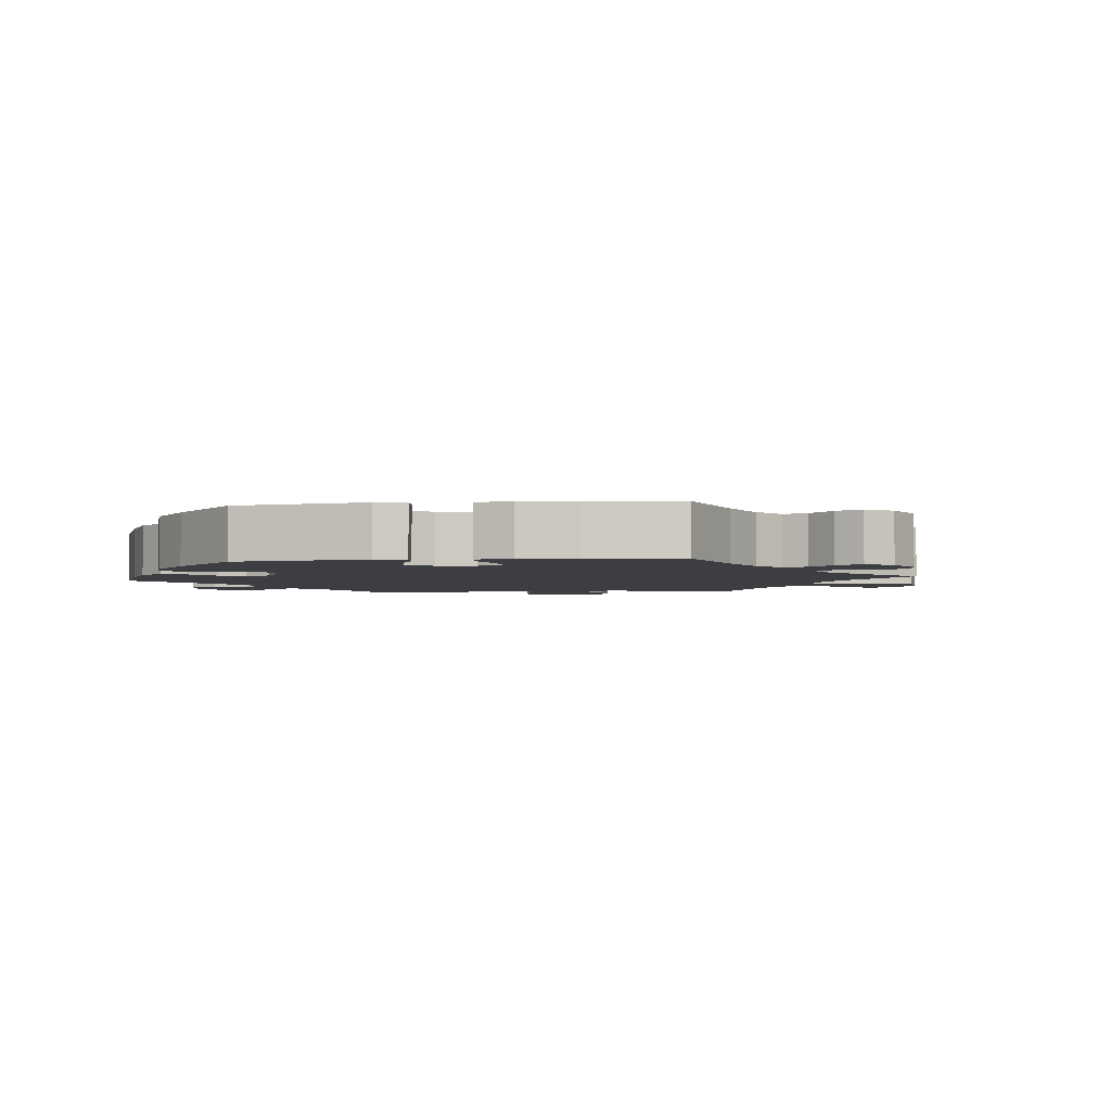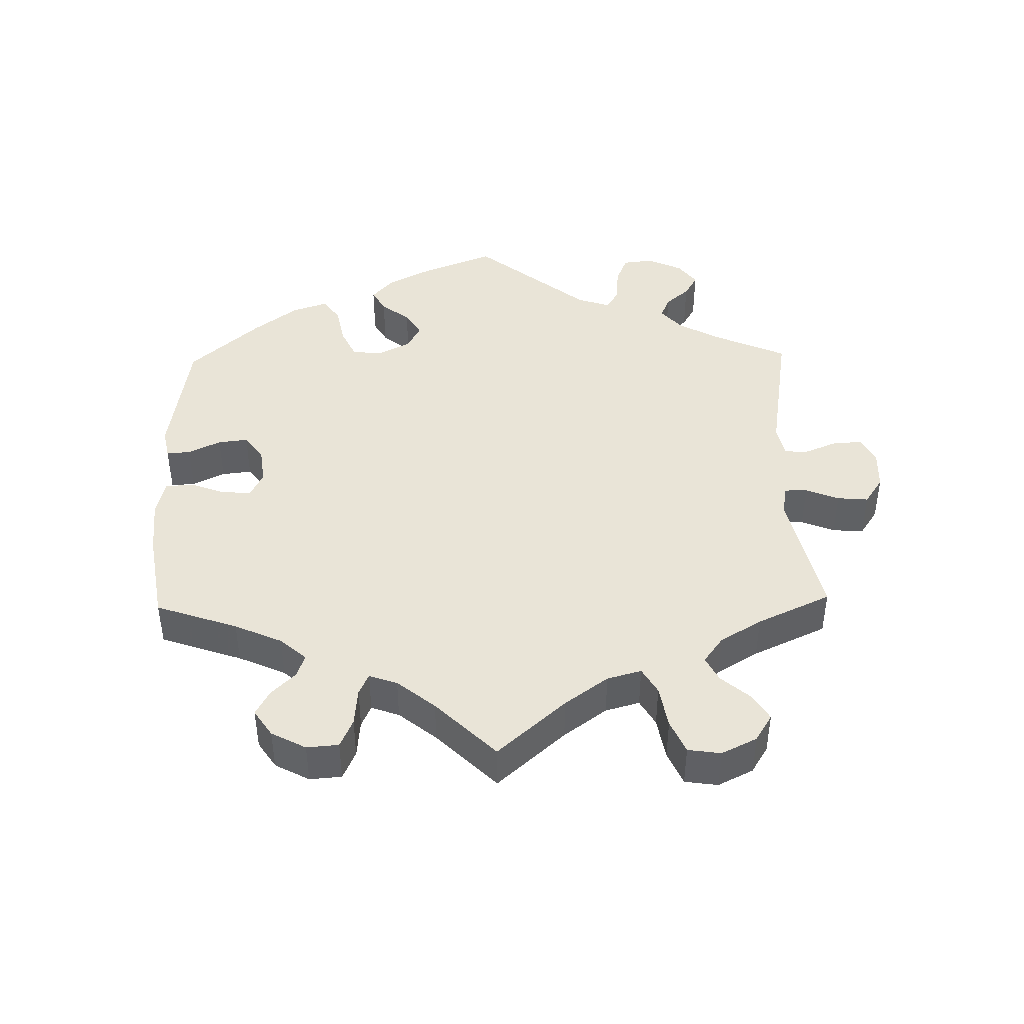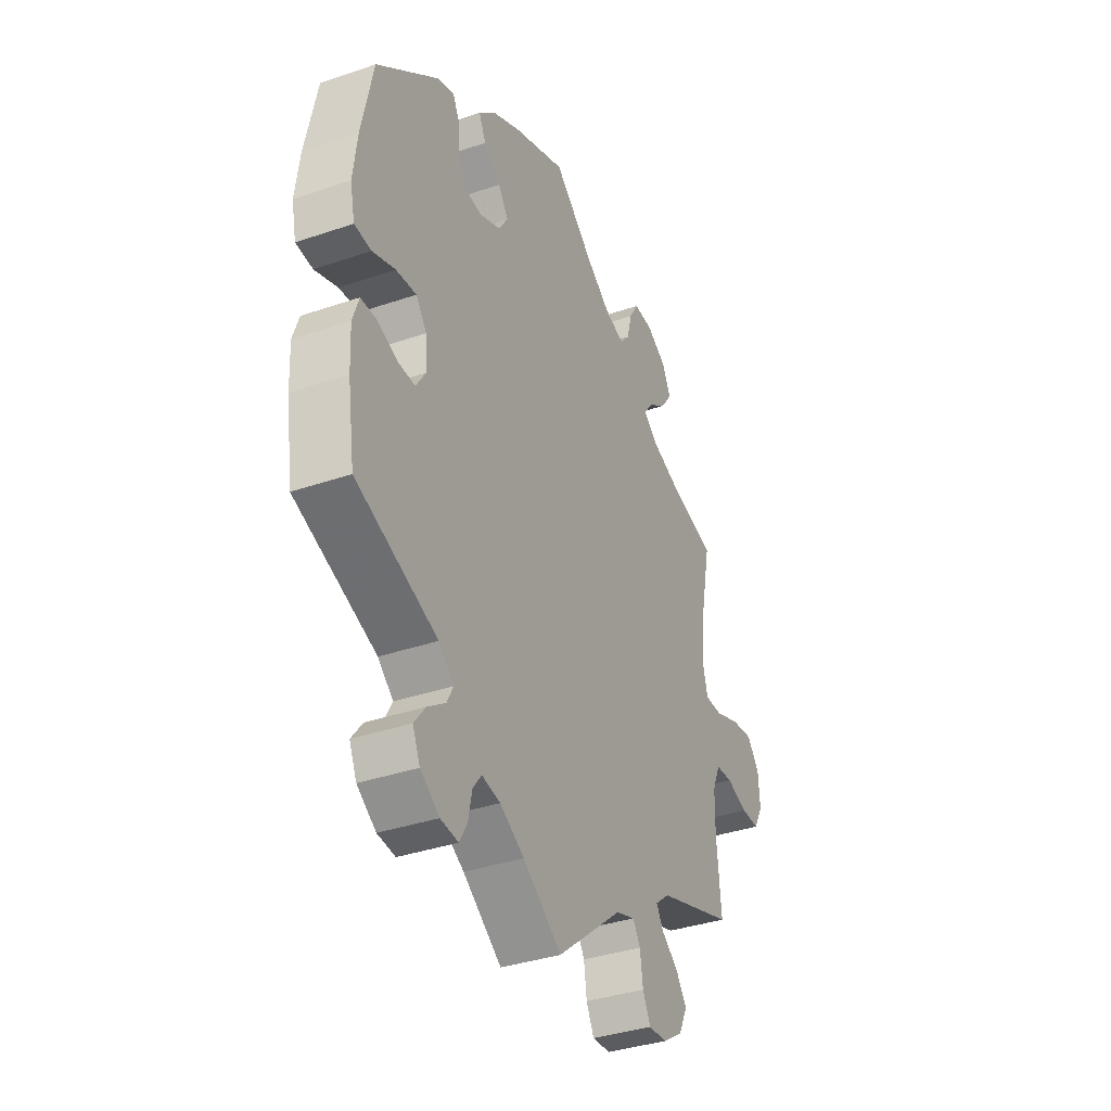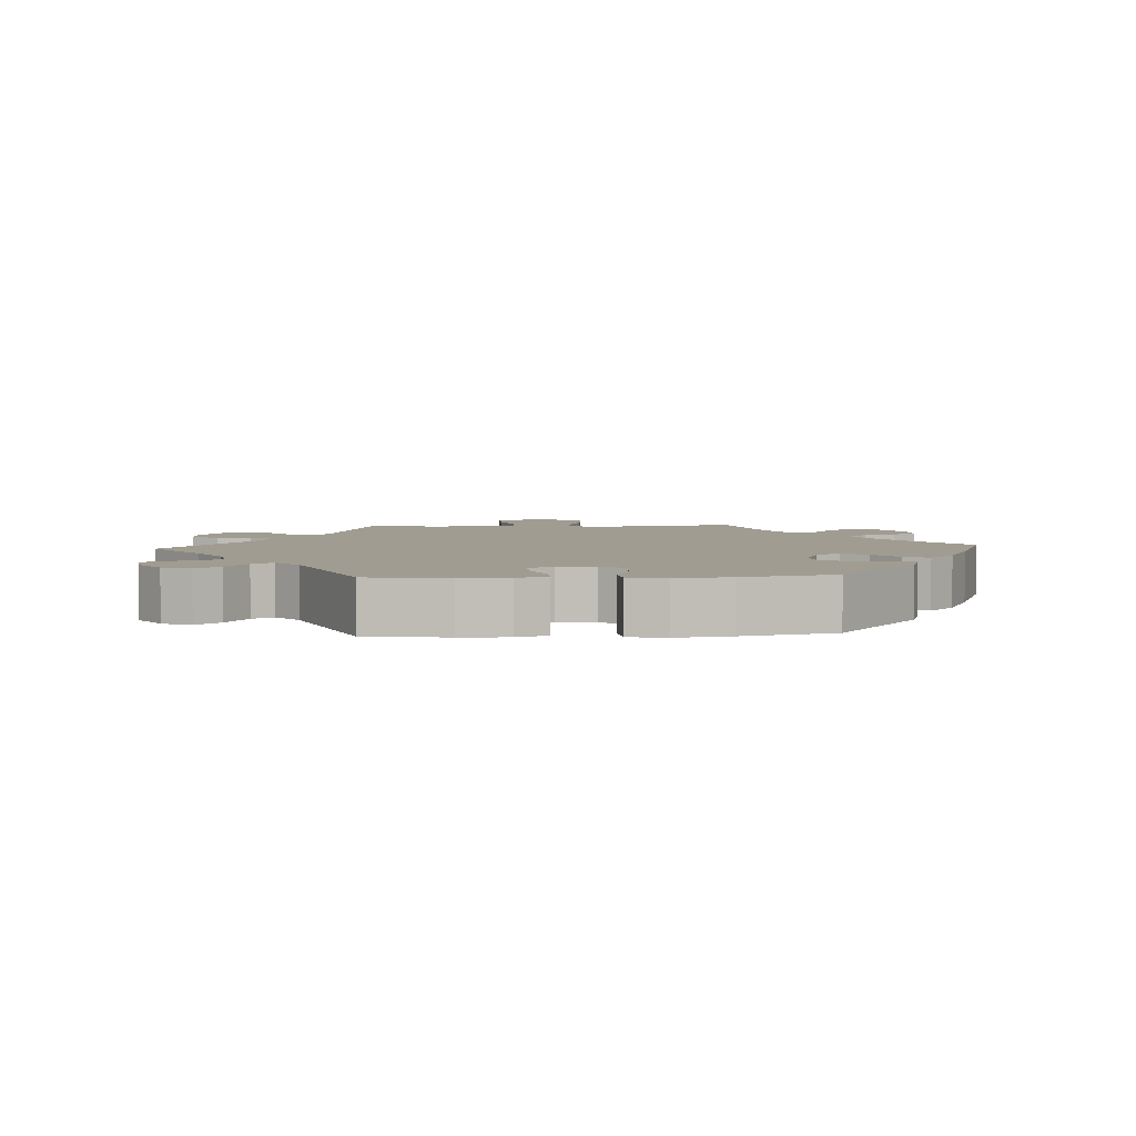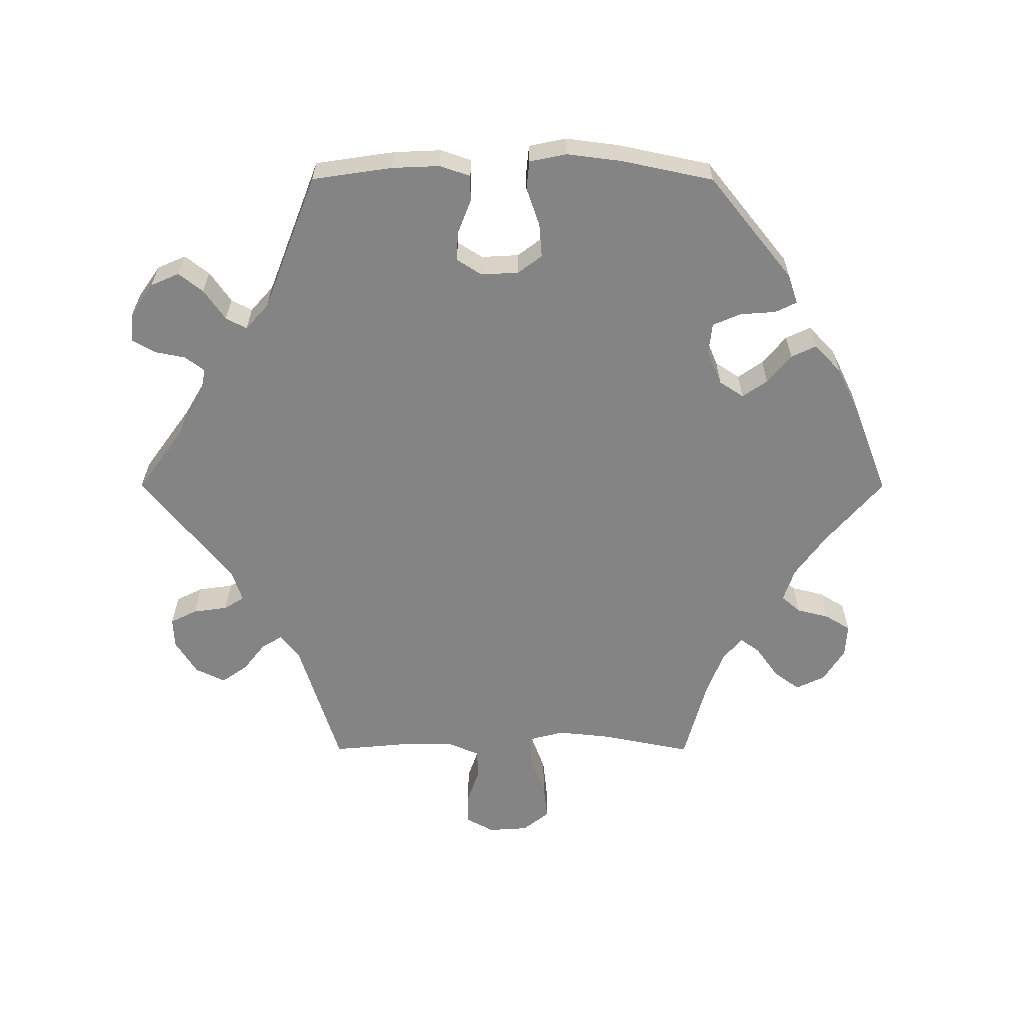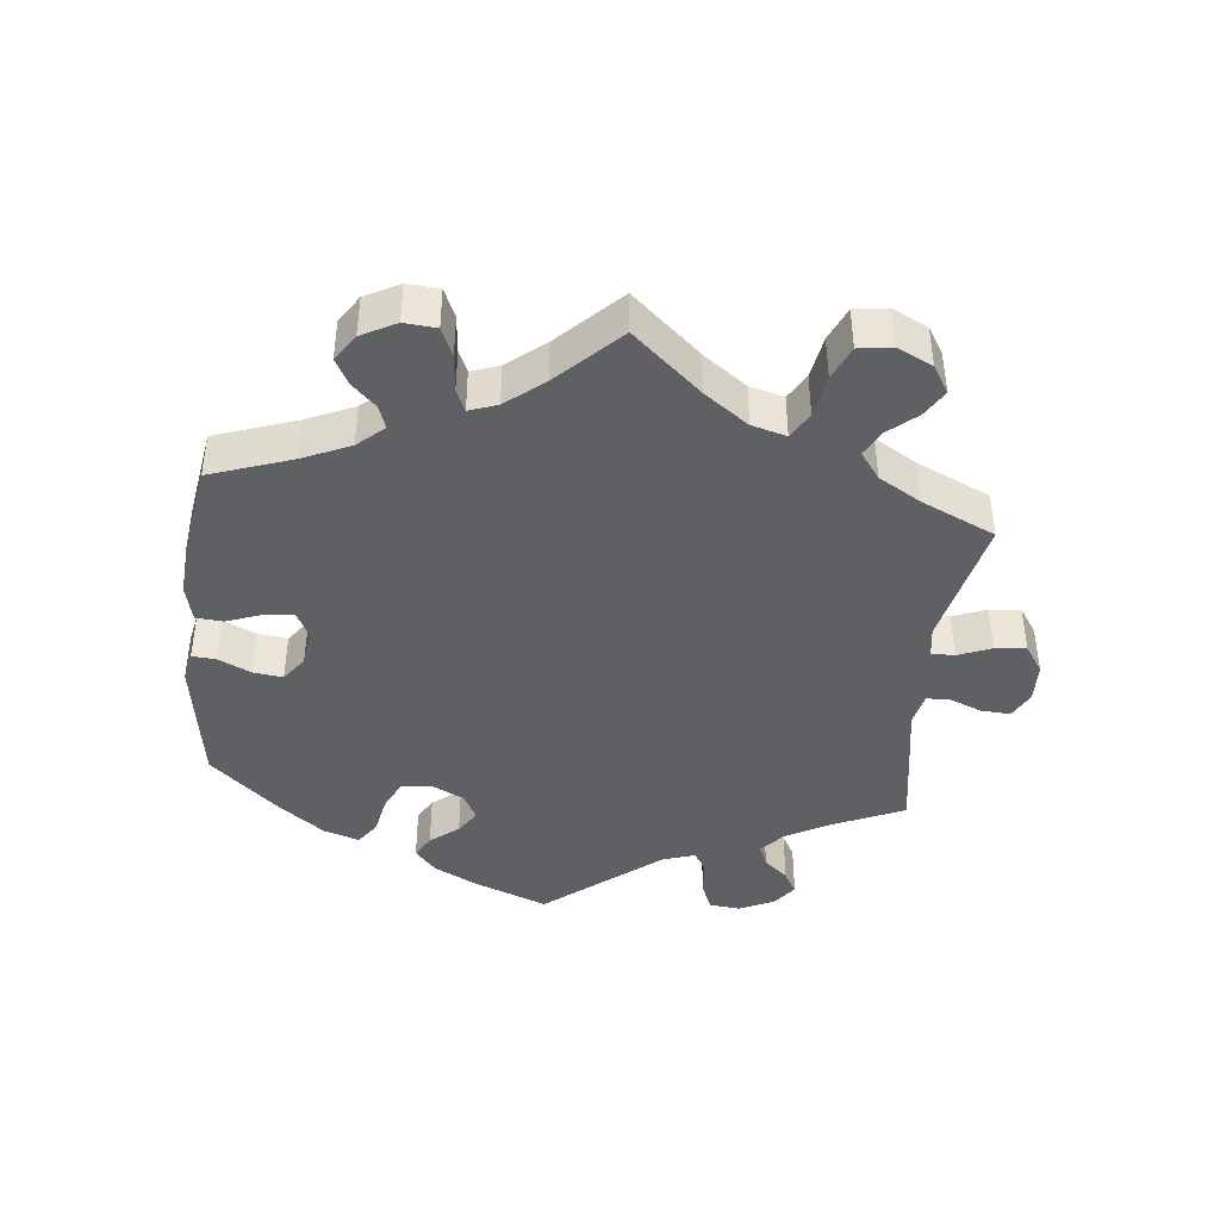
<metadata>
{"format":"obj","ext":"obj","renderer":"f3d","projection":"perspective","resolution":1024,"background":"white","views":[{"elev":-3.2,"azim":-23.0,"up":"+Y"},{"elev":43.5,"azim":58.7,"up":"+Y"},{"elev":-36.2,"azim":-65.8,"up":"+Z"},{"elev":4.5,"azim":-94.0,"up":"+Y"},{"elev":-61.3,"azim":-90.1,"up":"+Y"},{"elev":-42.1,"azim":53.9,"up":"+Y"}]}
</metadata>
<code>
v -0.352 0.07 0.409
v -0.31 0.07 0.423
v -0.295 0.07 0.392
v -0.291 0.07 0.34
v -0.274 0.07 0.3
v -0.229 0.07 0.295
v -0.179 0.07 0.316
v -0.156 0.07 0.351
v -0.181 0.07 0.387
v -0.222 0.07 0.421
v -0.239 0.07 0.457
v -0.199 0.07 0.495
v -0.127 0.07 0.53
v -0.001 0.07 0.578
v 0.094 0.07 0.496
v 0.155 0.07 0.452
v 0.203 0.07 0.436
v 0.226 0.07 0.463
v 0.238 0.07 0.51
v 0.26 0.07 0.546
v 0.307 0.07 0.543
v 0.355 0.07 0.513
v 0.375 0.07 0.471
v 0.348 0.07 0.434
v 0.303 0.07 0.402
v 0.283 0.07 0.374
v 0.316 0.07 0.346
v 0.382 0.07 0.321
v 0.5 0.07 0.289
v 0.474 0.07 0.16
v 0.466 0.07 0.083
v 0.479 0.07 0.033
v 0.523 0.07 0.033
v 0.582 0.07 0.055
v 0.635 0.07 0.061
v 0.665 0.07 0.023
v 0.669 0.07 -0.034
v 0.647 0.07 -0.075
v 0.602 0.07 -0.074
v 0.55 0.07 -0.056
v 0.509 0.07 -0.058
v 0.49 0.07 -0.102
v 0.489 0.07 -0.172
v 0.5 0.07 -0.289
v 0.314 0.07 -0.348
v 0.279 0.07 -0.376
v 0.296 0.07 -0.405
v 0.337 0.07 -0.437
v 0.363 0.07 -0.474
v 0.342 0.07 -0.517
v 0.293 0.07 -0.548
v 0.249 0.07 -0.55
v 0.23 0.07 -0.512
v 0.223 0.07 -0.462
v 0.205 0.07 -0.433
v 0.159 0.07 -0.448
v 0 0.07 -0.578
v -0.094 0.07 -0.51
v -0.153 0.07 -0.475
v -0.198 0.07 -0.466
v -0.219 0.07 -0.494
v -0.228 0.07 -0.539
v -0.247 0.07 -0.572
v -0.29 0.07 -0.567
v -0.336 0.07 -0.535
v -0.354 0.07 -0.494
v -0.327 0.07 -0.459
v -0.283 0.07 -0.428
v -0.267 0.07 -0.398
v -0.304 0.07 -0.365
v -0.501 0.07 -0.289
v -0.518 0.07 -0.174
v -0.521 0.07 -0.105
v -0.506 0.07 -0.061
v -0.468 0.07 -0.061
v -0.419 0.07 -0.08
v -0.377 0.07 -0.082
v -0.354 0.07 -0.046
v -0.357 0.07 0.008
v -0.383 0.07 0.043
v -0.432 0.07 0.039
v -0.487 0.07 0.02
v -0.528 0.07 0.024
v -0.539 0.07 0.077
v -0.529 0.07 0.156
v -0.501 0.07 0.289
v -0.352 0 0.409
v -0.31 0 0.423
v -0.295 0 0.392
v -0.291 0 0.34
v -0.274 0 0.3
v -0.229 0 0.295
v -0.179 0 0.316
v -0.156 0 0.351
v -0.181 0 0.387
v -0.222 0 0.421
v -0.239 0 0.457
v -0.199 0 0.495
v -0.127 0 0.53
v -0.001 0 0.578
v 0.094 0 0.496
v 0.155 0 0.452
v 0.203 0 0.436
v 0.226 0 0.463
v 0.238 0 0.51
v 0.26 0 0.546
v 0.307 0 0.543
v 0.355 0 0.513
v 0.375 0 0.471
v 0.348 0 0.434
v 0.303 0 0.402
v 0.283 0 0.374
v 0.316 0 0.346
v 0.382 0 0.321
v 0.5 0 0.289
v 0.474 0 0.16
v 0.466 0 0.083
v 0.479 0 0.033
v 0.523 0 0.033
v 0.582 0 0.055
v 0.635 0 0.061
v 0.665 0 0.023
v 0.669 0 -0.034
v 0.647 0 -0.075
v 0.602 0 -0.074
v 0.55 0 -0.056
v 0.509 0 -0.058
v 0.49 0 -0.102
v 0.489 0 -0.172
v 0.5 0 -0.289
v 0.314 0 -0.348
v 0.279 0 -0.376
v 0.296 0 -0.405
v 0.337 0 -0.437
v 0.363 0 -0.474
v 0.342 0 -0.517
v 0.293 0 -0.548
v 0.249 0 -0.55
v 0.23 0 -0.512
v 0.223 0 -0.462
v 0.205 0 -0.433
v 0.159 0 -0.448
v 0 0 -0.578
v -0.094 0 -0.51
v -0.153 0 -0.475
v -0.198 0 -0.466
v -0.219 0 -0.494
v -0.228 0 -0.539
v -0.247 0 -0.572
v -0.29 0 -0.567
v -0.336 0 -0.535
v -0.354 0 -0.494
v -0.327 0 -0.459
v -0.283 0 -0.428
v -0.267 0 -0.398
v -0.304 0 -0.365
v -0.501 0 -0.289
v -0.518 0 -0.174
v -0.521 0 -0.105
v -0.506 0 -0.061
v -0.468 0 -0.061
v -0.419 0 -0.08
v -0.377 0 -0.082
v -0.354 0 -0.046
v -0.357 0 0.008
v -0.383 0 0.043
v -0.432 0 0.039
v -0.487 0 0.02
v -0.528 0 0.024
v -0.539 0 0.077
v -0.529 0 0.156
v -0.501 0 0.289
f 81 82 83 84
f 80 81 84 85
f 73 74 75 76
f 73 76 77
f 70 71 72 73
f 69 70 73 77
f 65 66 67 68
f 65 68 69
f 64 65 69
f 61 62 63 64
f 60 61 64 69
f 59 60 69 77
f 56 57 58
f 55 56 58 59
f 51 52 53 54
f 51 54 55
f 50 51 55
f 47 48 49 50
f 46 47 50 55
f 45 46 55 59
f 43 44 45 59
f 37 38 39 40
f 37 40 41
f 36 37 41
f 33 34 35 36
f 32 33 36 41
f 28 29 30
f 27 28 30 31
f 26 27 31 32
f 22 23 24 25
f 22 25 26
f 21 22 26
f 18 19 20 21
f 17 18 21 26
f 16 17 26 32
f 12 13 14 15
f 9 10 11 12
f 8 9 12 15
f 7 8 15 16
f 1 2 3 4
f 1 4 5
f 80 85 86 1
f 43 59 77 78
f 42 43 78 79
f 6 7 16 32
f 5 6 32 41
f 79 80 1 5
f 5 41 42 79
f 170 169 168 167
f 171 170 167 166
f 162 161 160 159
f 163 162 159
f 159 158 157 156
f 163 159 156 155
f 154 153 152 151
f 155 154 151
f 155 151 150
f 150 149 148 147
f 155 150 147 146
f 163 155 146 145
f 144 143 142
f 145 144 142 141
f 140 139 138 137
f 141 140 137
f 141 137 136
f 136 135 134 133
f 141 136 133 132
f 145 141 132 131
f 145 131 130 129
f 126 125 124 123
f 127 126 123
f 127 123 122
f 122 121 120 119
f 127 122 119 118
f 116 115 114
f 117 116 114 113
f 118 117 113 112
f 111 110 109 108
f 112 111 108
f 112 108 107
f 107 106 105 104
f 112 107 104 103
f 118 112 103 102
f 101 100 99 98
f 98 97 96 95
f 101 98 95 94
f 102 101 94 93
f 90 89 88 87
f 91 90 87
f 87 172 171 166
f 164 163 145 129
f 165 164 129 128
f 118 102 93 92
f 127 118 92 91
f 91 87 166 165
f 165 128 127 91
f 1 87 88 2
f 2 88 89 3
f 3 89 90 4
f 4 90 91 5
f 5 91 92 6
f 6 92 93 7
f 7 93 94 8
f 8 94 95 9
f 9 95 96 10
f 10 96 97 11
f 11 97 98 12
f 12 98 99 13
f 13 99 100 14
f 14 100 101 15
f 15 101 102 16
f 16 102 103 17
f 17 103 104 18
f 18 104 105 19
f 19 105 106 20
f 20 106 107 21
f 21 107 108 22
f 22 108 109 23
f 23 109 110 24
f 24 110 111 25
f 25 111 112 26
f 26 112 113 27
f 27 113 114 28
f 28 114 115 29
f 29 115 116 30
f 30 116 117 31
f 31 117 118 32
f 32 118 119 33
f 33 119 120 34
f 34 120 121 35
f 35 121 122 36
f 36 122 123 37
f 37 123 124 38
f 38 124 125 39
f 39 125 126 40
f 40 126 127 41
f 41 127 128 42
f 42 128 129 43
f 43 129 130 44
f 44 130 131 45
f 45 131 132 46
f 46 132 133 47
f 47 133 134 48
f 48 134 135 49
f 49 135 136 50
f 50 136 137 51
f 51 137 138 52
f 52 138 139 53
f 53 139 140 54
f 54 140 141 55
f 55 141 142 56
f 56 142 143 57
f 57 143 144 58
f 58 144 145 59
f 59 145 146 60
f 60 146 147 61
f 61 147 148 62
f 62 148 149 63
f 63 149 150 64
f 64 150 151 65
f 65 151 152 66
f 66 152 153 67
f 67 153 154 68
f 68 154 155 69
f 69 155 156 70
f 70 156 157 71
f 71 157 158 72
f 72 158 159 73
f 73 159 160 74
f 74 160 161 75
f 75 161 162 76
f 76 162 163 77
f 77 163 164 78
f 78 164 165 79
f 79 165 166 80
f 80 166 167 81
f 81 167 168 82
f 82 168 169 83
f 83 169 170 84
f 84 170 171 85
f 85 171 172 86
f 86 172 87 1

</code>
